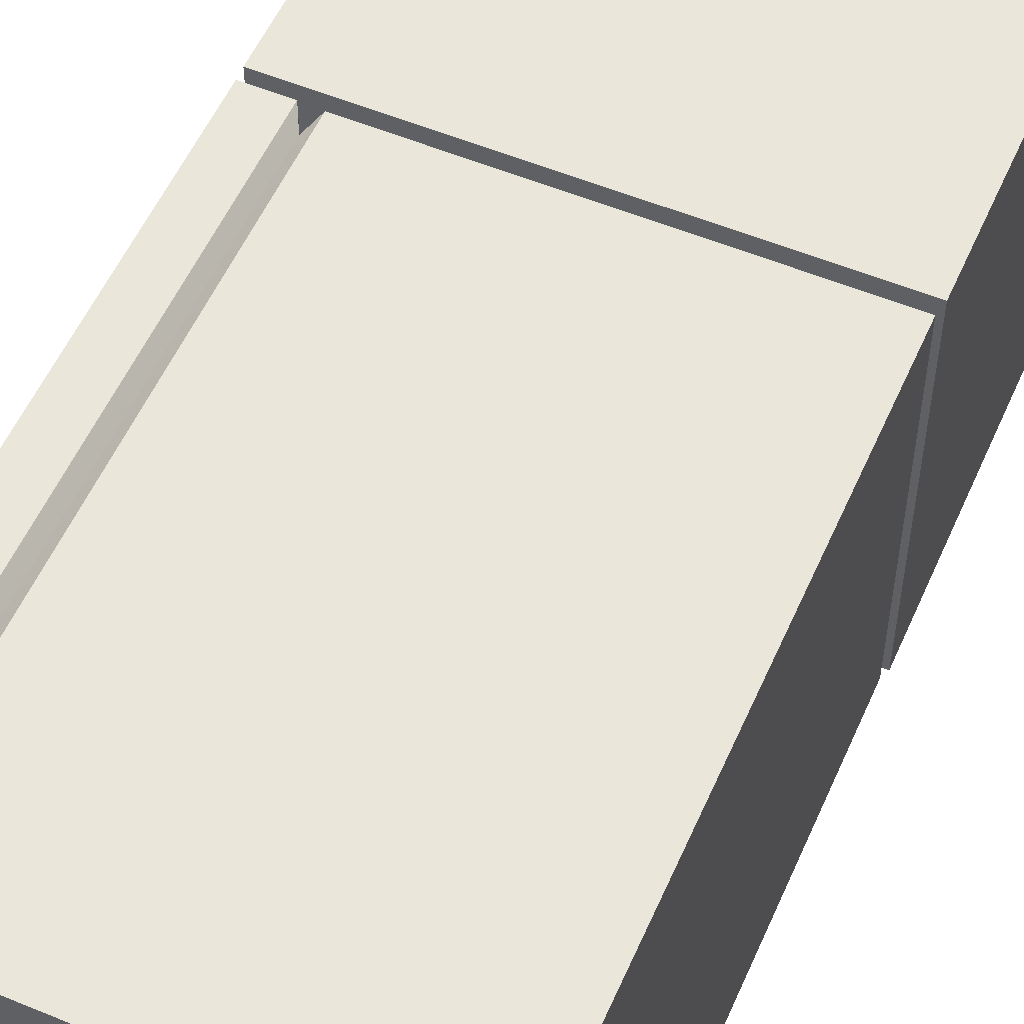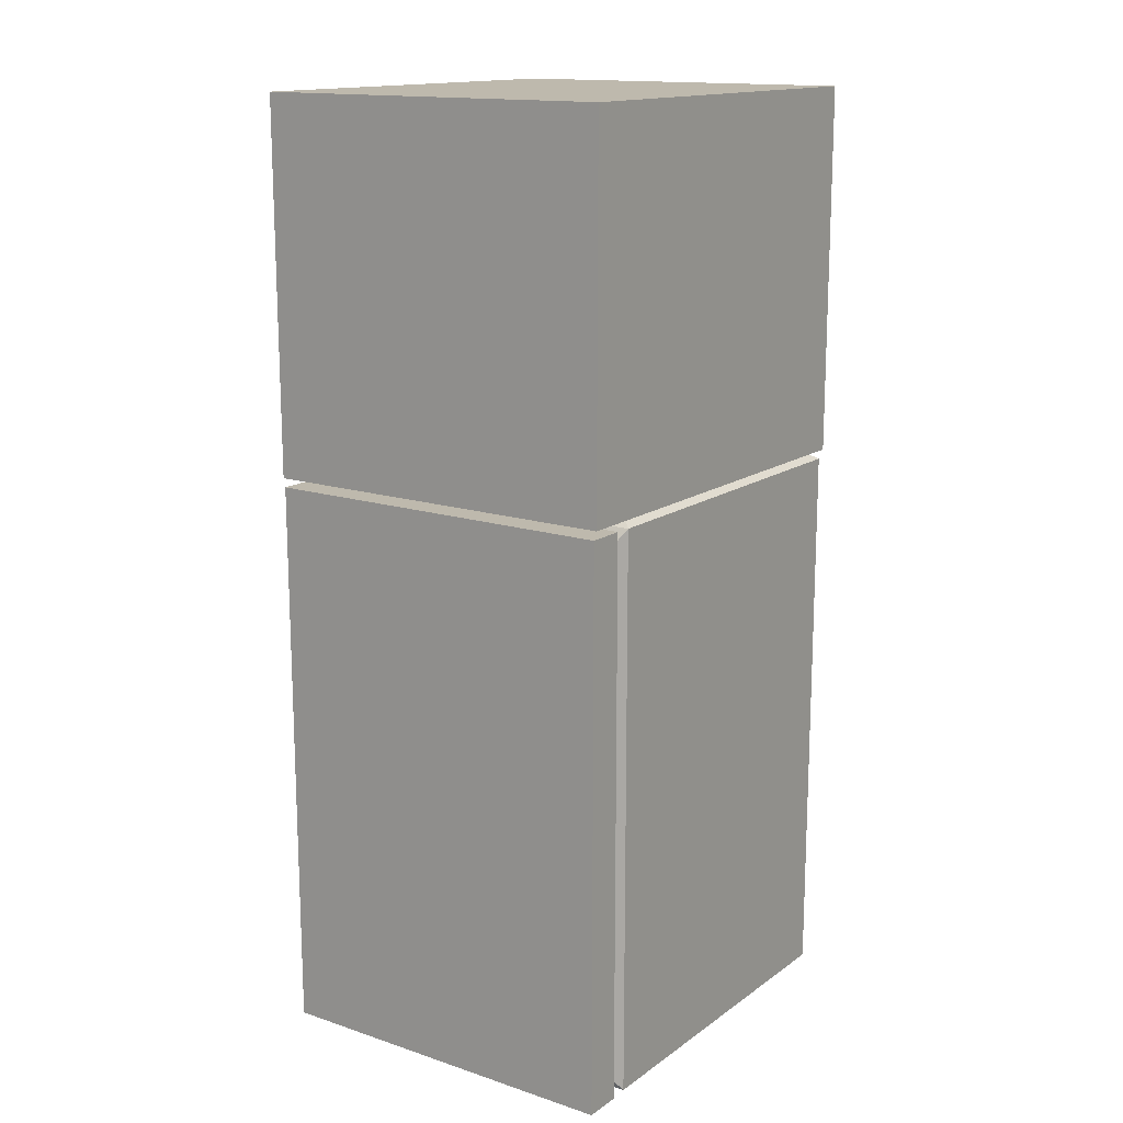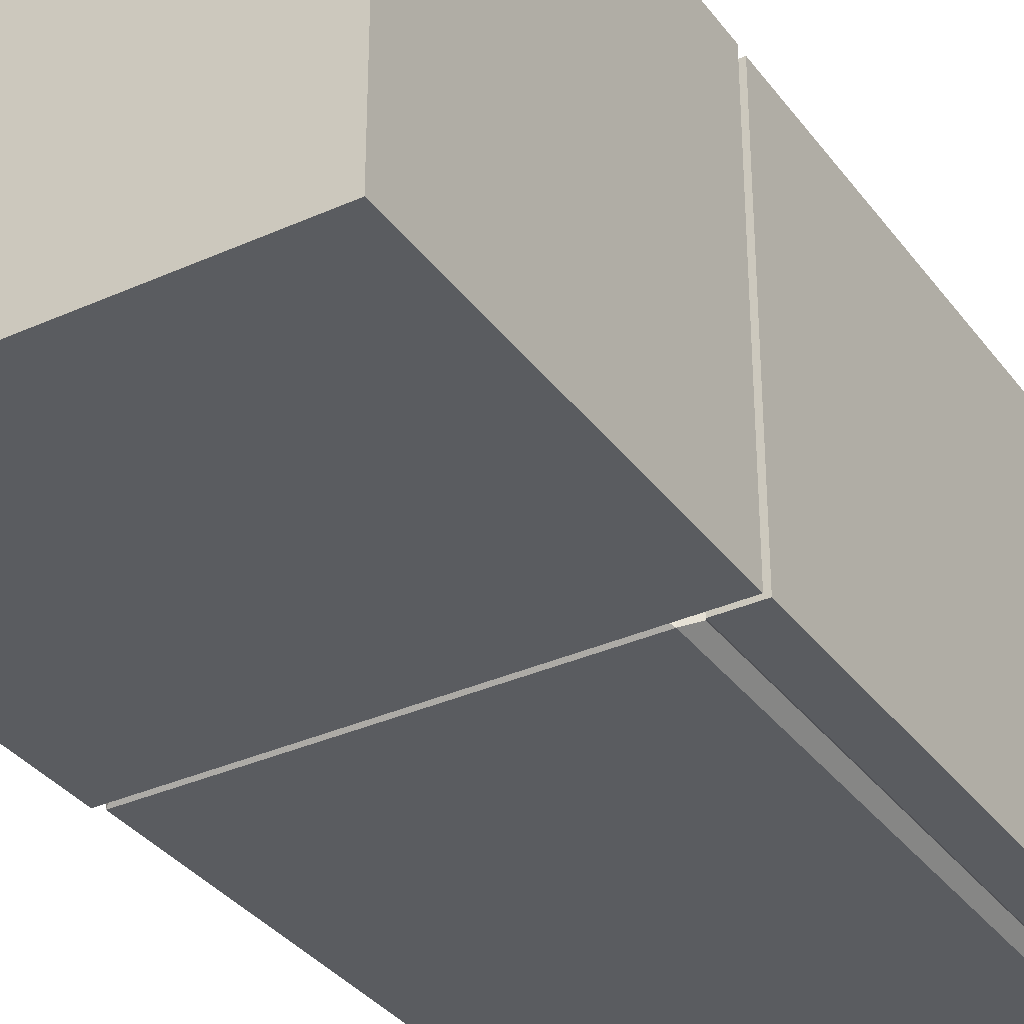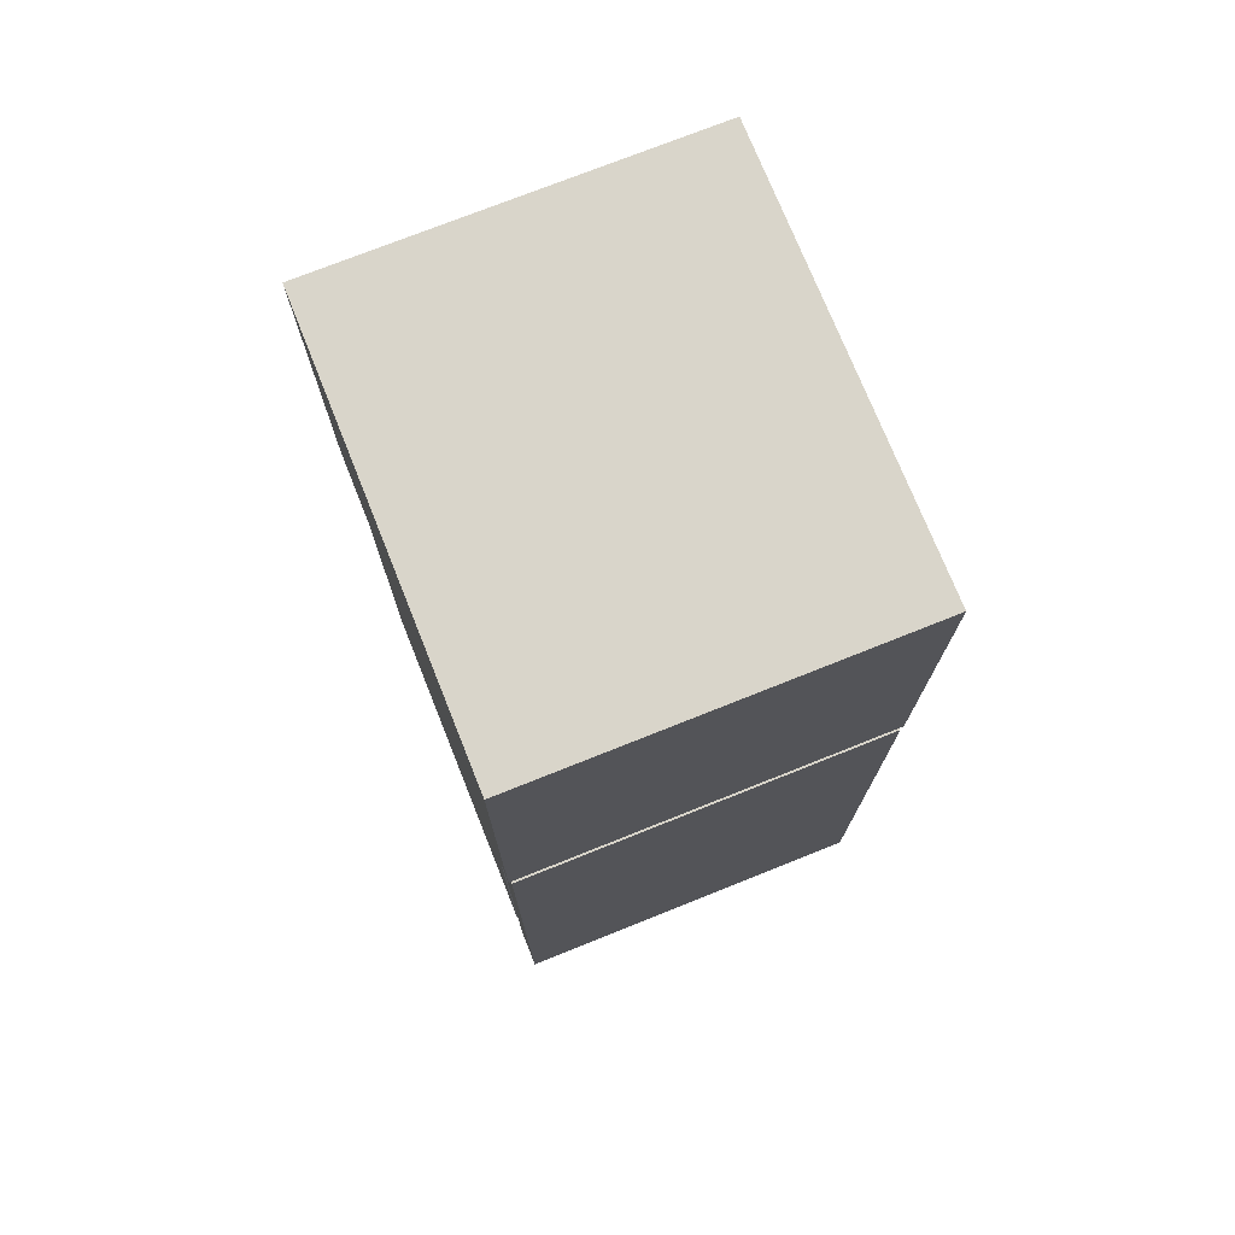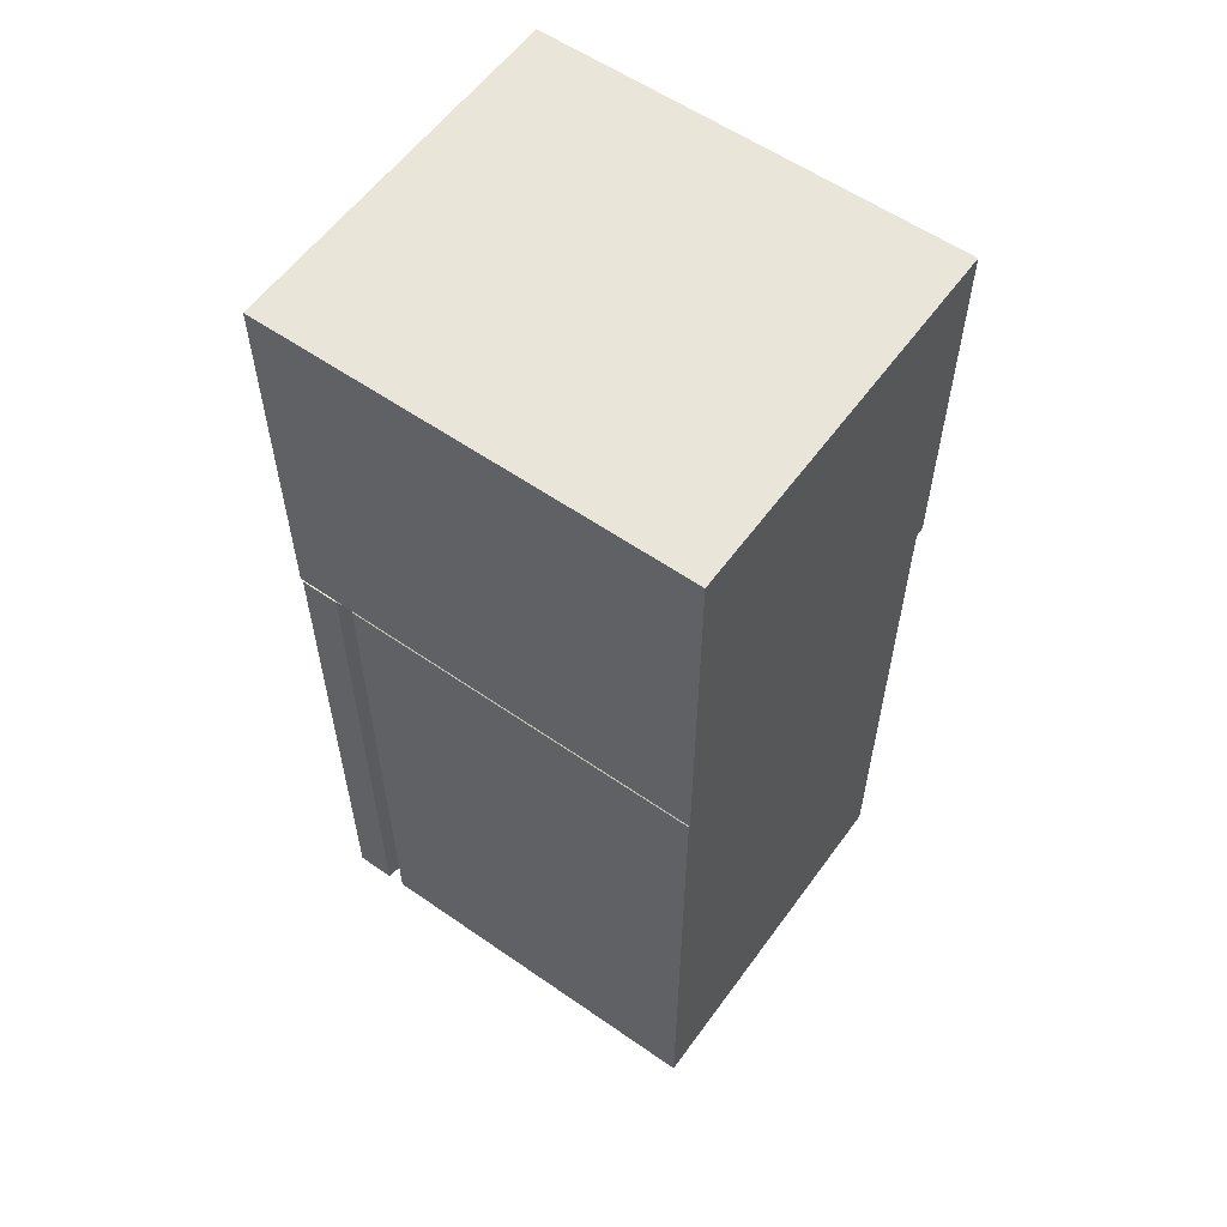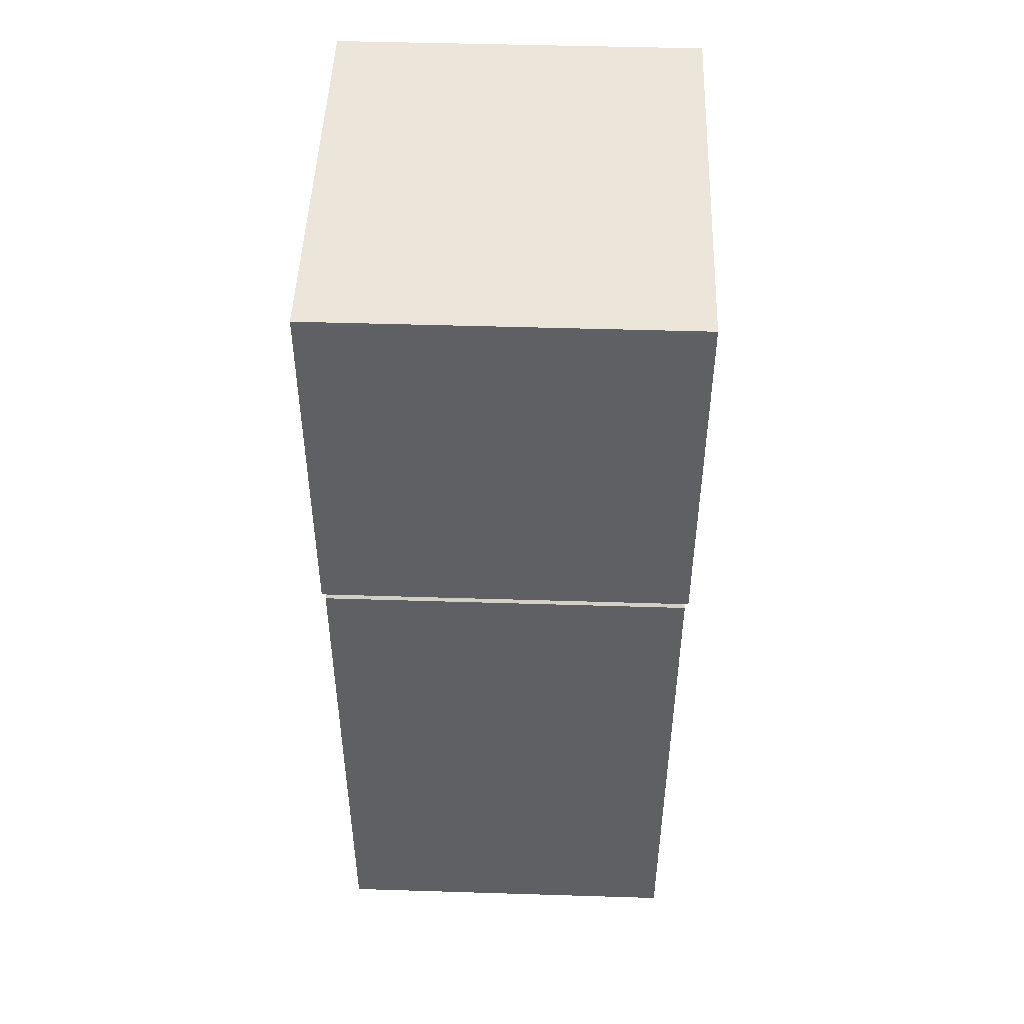
<metadata>
{"format":"obj","ext":"obj","renderer":"f3d","projection":"perspective","resolution":1024,"background":"white","views":[{"elev":54.9,"azim":-156.4,"up":"+Y"},{"elev":15.1,"azim":124.9,"up":"+Z"},{"elev":-34.4,"azim":31.2,"up":"+Y"},{"elev":74.4,"azim":68.2,"up":"+Z"},{"elev":58.1,"azim":-144.3,"up":"+Z"},{"elev":47.9,"azim":-88.0,"up":"+Z"}]}
</metadata>
<code>
o Cube
v 0.5585 0.052 -0.1382
v 0.6179 -0.007435 1.098
v 0.5585 1.169 -0.1382
v 0.6179 1.228 1.098
v -0.5585 0.052 -0.1382
v -0.6179 -0.007435 1.098
v -0.5585 1.169 -0.1382
v -0.6179 1.228 1.098
v 0.6179 1.228 -0.1382
v -0.6179 1.228 -0.1382
v 0.6179 -0.007435 -0.1382
v -0.6179 -0.007435 -0.1382
v 0.6084 1.219 -0.1701
v -0.6084 1.219 -0.1701
v 0.6084 0.002135 -0.1701
v -0.6084 0.002135 -0.1701
v 0.6084 1.219 -2.058
v -0.6084 1.219 -2.058
v 0.6084 0.002135 -2.058
v -0.6084 0.002135 -2.058
v 0.6406 0.0336 -0.2189
v 0.6406 1.187 -0.2189
v 0.6406 0.0336 -2.009
v 0.6406 1.187 -2.009
v 0.6676 0.000432 -0.1675
v 0.6676 1.221 -0.1675
v 0.6676 0.000432 -2.06
v 0.6676 1.221 -2.06
v 0.7958 0.000432 -0.1675
v 0.7958 1.221 -0.1675
v 0.7958 0.000432 -2.06
v 0.7958 1.221 -2.06
v 0.7941 -0.007435 -0.1382
v 0.7941 -0.007435 1.098
v 0.7941 1.228 -0.1382
v 0.7941 1.228 1.098
f 7 3 13 14
f 4 9 10 8
f 8 10 12 6
f 6 2 4 8
f 2 11 33 34
f 6 12 11 2
f 3 7 10 9
f 1 3 9 11
f 7 5 12 10
f 5 1 11 12
f 15 16 20 19
f 1 5 16 15
f 3 1 15 13
f 5 7 14 16
f 19 20 18 17
f 19 17 24 23
f 16 14 18 20
f 14 13 17 18
f 21 23 27 25
f 17 13 22 24
f 13 15 21 22
f 15 19 23 21
f 25 27 31 29
f 22 21 25 26
f 24 22 26 28
f 23 24 28 27
f 30 29 31 32
f 26 25 29 30
f 28 26 30 32
f 27 28 32 31
f 34 33 35 36
f 4 2 34 36
f 11 9 35 33
f 9 4 36 35

</code>
